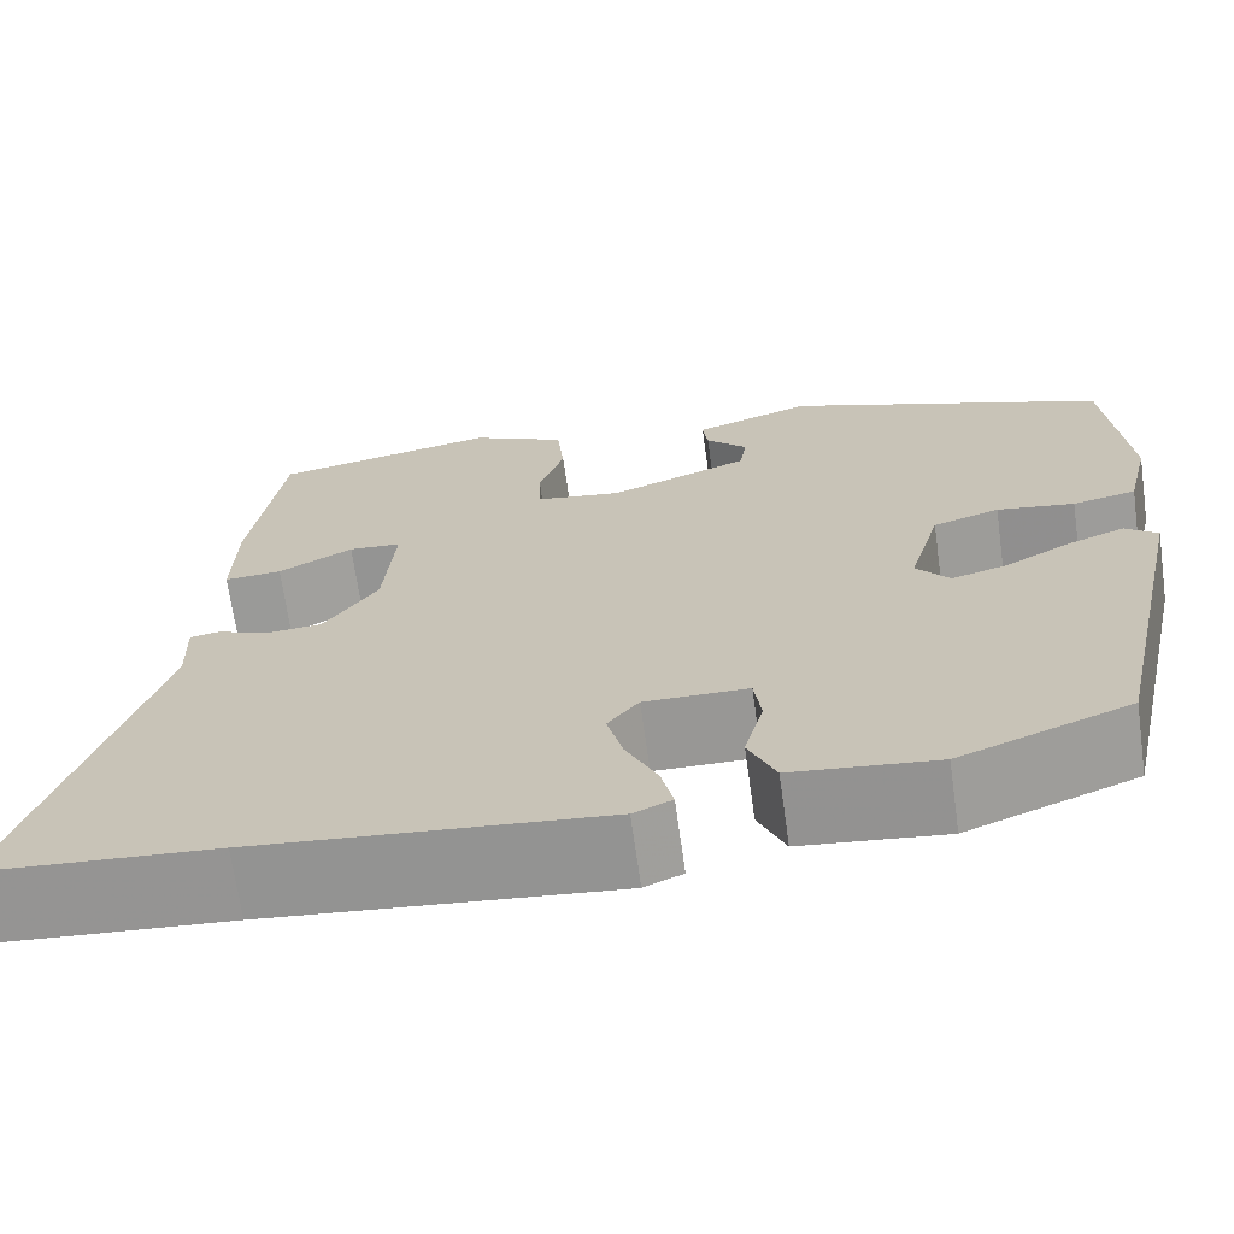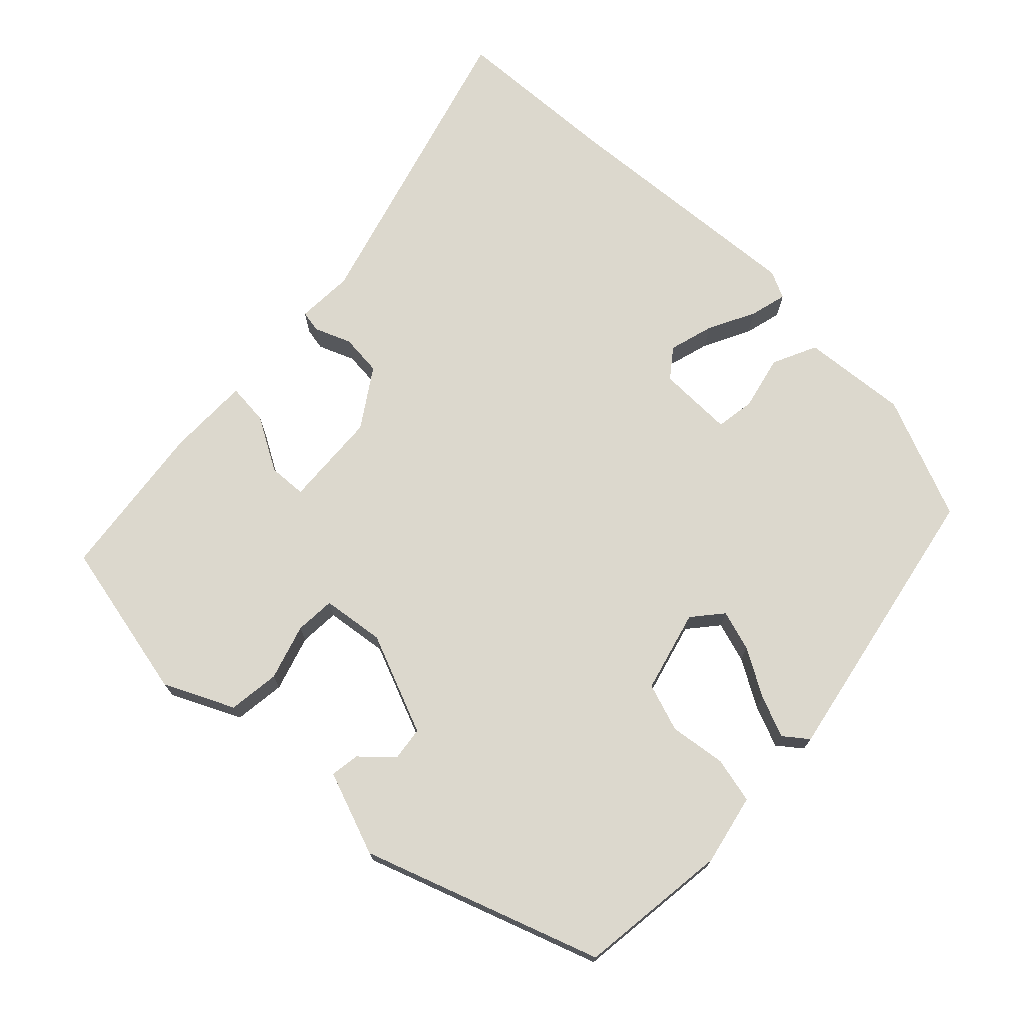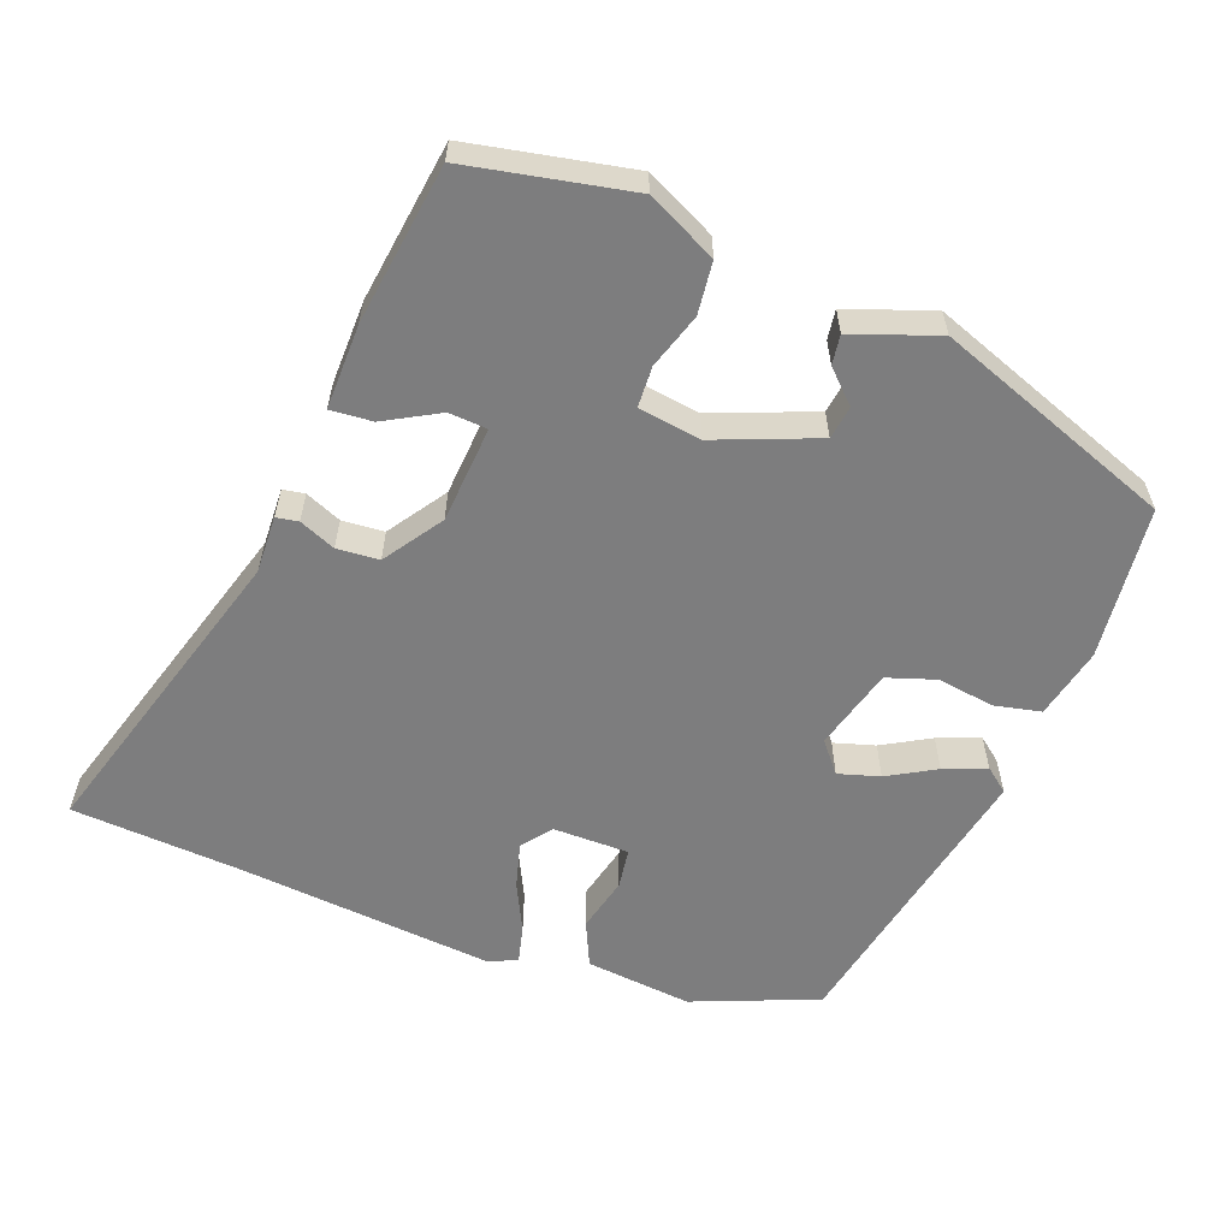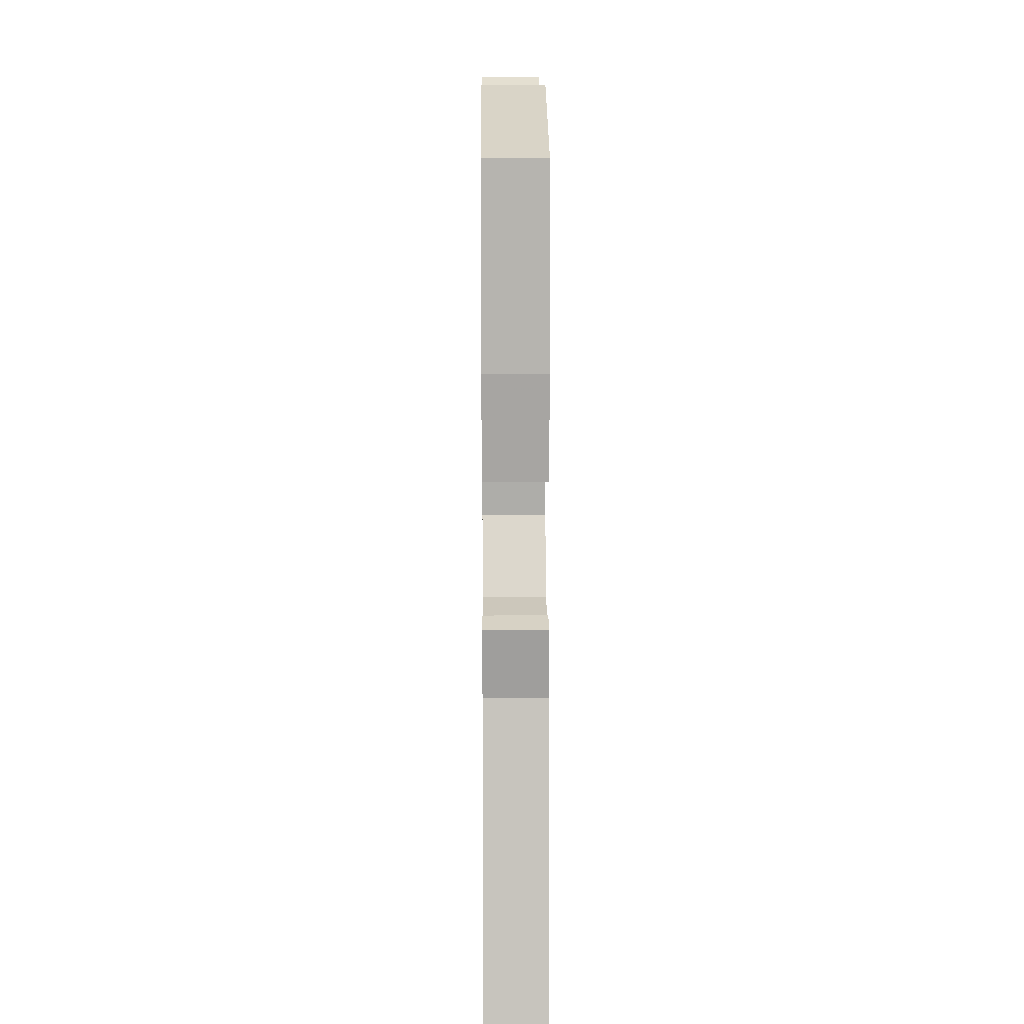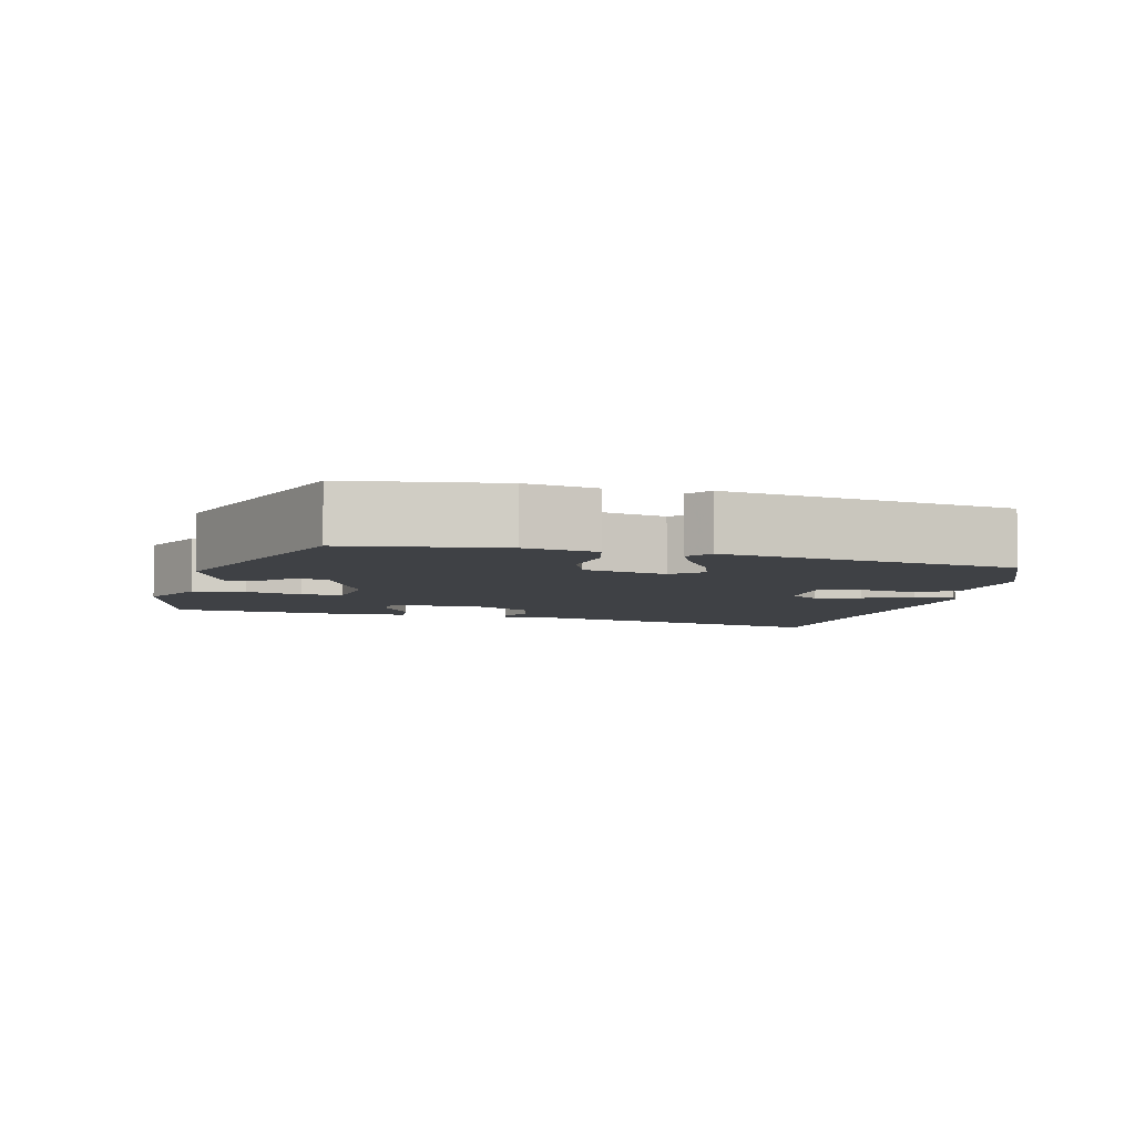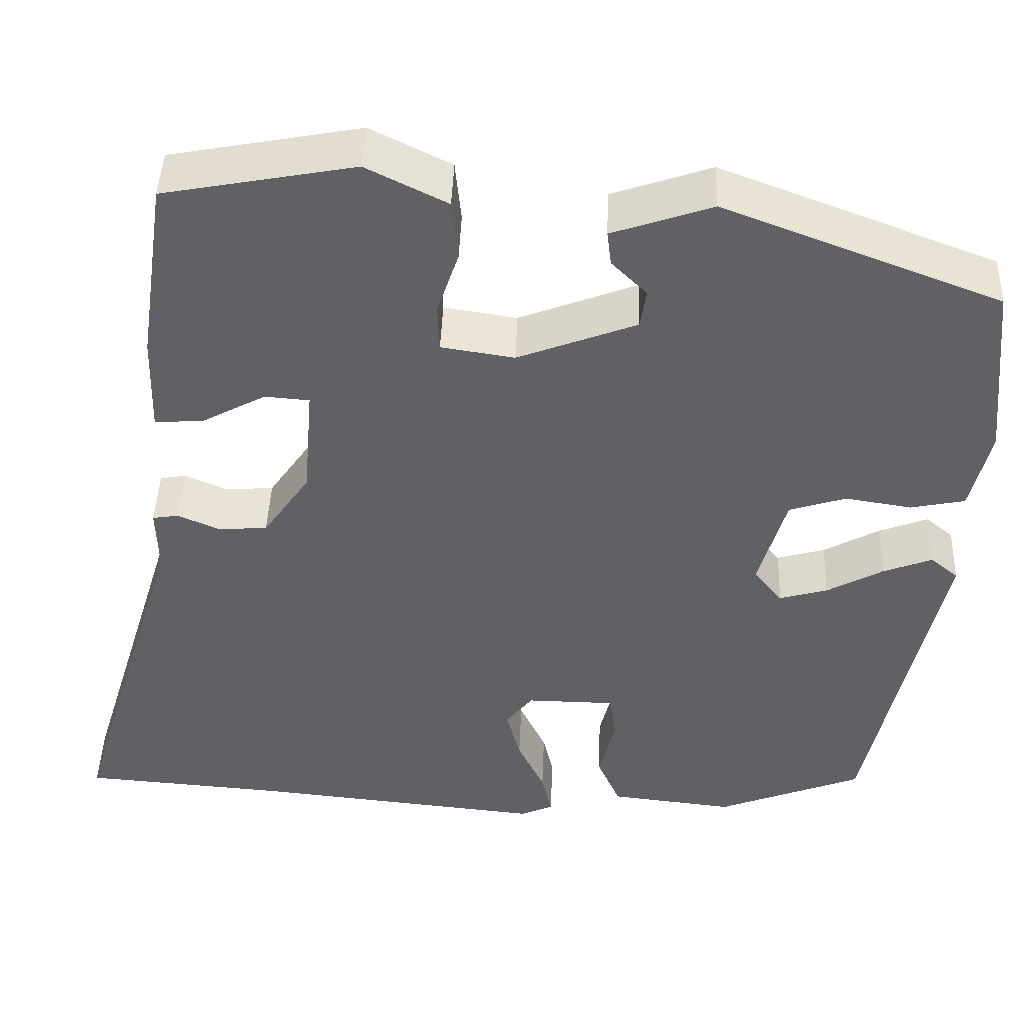
<metadata>
{"format":"obj","ext":"obj","renderer":"f3d","projection":"perspective","resolution":1024,"background":"white","views":[{"elev":-68.3,"azim":8.0,"up":"+Z"},{"elev":72.6,"azim":45.2,"up":"+Y"},{"elev":-59.1,"azim":-20.1,"up":"+Y"},{"elev":17.7,"azim":-90.5,"up":"+Z"},{"elev":-5.5,"azim":78.5,"up":"+Y"},{"elev":44.3,"azim":2.1,"up":"+Z"}]}
</metadata>
<code>
v 0.453 0.07 0.374
v 0.473 0.07 0.166
v 0.45 0.07 0.07
v 0.387 0.07 0.057
v 0.31 0.07 0.069
v 0.244 0.07 0.048
v 0.212 0.07 -0.063
v 0.245 0.07 -0.104
v 0.301 0.07 -0.088
v 0.366 0.07 -0.052
v 0.423 0.07 -0.03
v 0.455 0.07 -0.056
v 0.37 0.07 -0.447
v 0.201 0.07 -0.513
v 0.057 0.07 -0.497
v 0.03 0.07 -0.436
v 0.049 0.07 -0.362
v 0.042 0.07 -0.308
v -0.061 0.07 -0.307
v -0.092 0.07 -0.346
v -0.076 0.07 -0.407
v -0.045 0.07 -0.472
v -0.033 0.07 -0.523
v -0.071 0.07 -0.54
v -0.417 0.07 -0.506
v -0.647 0.07 -0.489
v -0.518 0.07 -0.071
v -0.52 0.07 0.007
v -0.49 0.07 0.012
v -0.441 0.07 -0.009
v -0.384 0.07 -0.005
v -0.33 0.07 0.073
v -0.319 0.07 0.204
v -0.371 0.07 0.208
v -0.445 0.07 0.168
v -0.502 0.07 0.164
v -0.499 0.07 0.278
v -0.467 0.07 0.495
v -0.245 0.07 0.537
v -0.151 0.07 0.49
v -0.144 0.07 0.419
v -0.169 0.07 0.344
v -0.167 0.07 0.289
v -0.082 0.07 0.276
v 0.056 0.07 0.329
v 0.063 0.07 0.374
v 0.022 0.07 0.415
v 0.017 0.07 0.455
v 0.133 0.07 0.495
v 0.453 0 0.374
v 0.473 0 0.166
v 0.45 0 0.07
v 0.387 0 0.057
v 0.31 0 0.069
v 0.244 0 0.048
v 0.212 0 -0.063
v 0.245 0 -0.104
v 0.301 0 -0.088
v 0.366 0 -0.052
v 0.423 0 -0.03
v 0.455 0 -0.056
v 0.37 0 -0.447
v 0.201 0 -0.513
v 0.057 0 -0.497
v 0.03 0 -0.436
v 0.049 0 -0.362
v 0.042 0 -0.308
v -0.061 0 -0.307
v -0.092 0 -0.346
v -0.076 0 -0.407
v -0.045 0 -0.472
v -0.033 0 -0.523
v -0.071 0 -0.54
v -0.417 0 -0.506
v -0.647 0 -0.489
v -0.518 0 -0.071
v -0.52 0 0.007
v -0.49 0 0.012
v -0.441 0 -0.009
v -0.384 0 -0.005
v -0.33 0 0.073
v -0.319 0 0.204
v -0.371 0 0.208
v -0.445 0 0.168
v -0.502 0 0.164
v -0.499 0 0.278
v -0.467 0 0.495
v -0.245 0 0.537
v -0.151 0 0.49
v -0.144 0 0.419
v -0.169 0 0.344
v -0.167 0 0.289
v -0.082 0 0.276
v 0.056 0 0.329
v 0.063 0 0.374
v 0.022 0 0.415
v 0.017 0 0.455
v 0.133 0 0.495
f 2 3 4
f 1 2 4
f 49 1 4
f 48 49 4
f 47 48 4
f 46 47 4
f 45 46 4 5
f 44 45 5 6
f 43 44 6 7
f 40 41 42
f 39 40 42
f 38 39 42
f 37 38 42
f 36 37 42
f 35 36 42
f 34 35 42
f 33 34 42 43
f 43 7 8
f 33 43 8
f 32 33 8
f 27 28 29 30
f 27 30 31
f 26 27 31
f 25 26 31
f 25 31 32
f 24 25 32
f 23 24 32
f 22 23 32
f 21 22 32
f 15 16 17
f 14 15 17
f 13 14 17
f 12 13 17
f 11 12 17
f 10 11 17
f 9 10 17
f 8 9 17 18
f 32 8 18 19
f 20 21 32
f 19 20 32
f 53 52 51
f 53 51 50
f 53 50 98
f 53 98 97
f 53 97 96
f 53 96 95
f 54 53 95 94
f 55 54 94 93
f 56 55 93 92
f 91 90 89
f 91 89 88
f 91 88 87
f 91 87 86
f 91 86 85
f 91 85 84
f 91 84 83
f 92 91 83 82
f 57 56 92
f 57 92 82
f 57 82 81
f 79 78 77 76
f 80 79 76
f 80 76 75
f 80 75 74
f 81 80 74
f 81 74 73
f 81 73 72
f 81 72 71
f 81 71 70
f 66 65 64
f 66 64 63
f 66 63 62
f 66 62 61
f 66 61 60
f 66 60 59
f 66 59 58
f 67 66 58 57
f 68 67 57 81
f 81 70 69
f 81 69 68
f 1 50 51 2
f 2 51 52 3
f 3 52 53 4
f 4 53 54 5
f 5 54 55 6
f 6 55 56 7
f 7 56 57 8
f 8 57 58 9
f 9 58 59 10
f 10 59 60 11
f 11 60 61 12
f 12 61 62 13
f 13 62 63 14
f 14 63 64 15
f 15 64 65 16
f 16 65 66 17
f 17 66 67 18
f 18 67 68 19
f 19 68 69 20
f 20 69 70 21
f 21 70 71 22
f 22 71 72 23
f 23 72 73 24
f 24 73 74 25
f 25 74 75 26
f 26 75 76 27
f 27 76 77 28
f 28 77 78 29
f 29 78 79 30
f 30 79 80 31
f 31 80 81 32
f 32 81 82 33
f 33 82 83 34
f 34 83 84 35
f 35 84 85 36
f 36 85 86 37
f 37 86 87 38
f 38 87 88 39
f 39 88 89 40
f 40 89 90 41
f 41 90 91 42
f 42 91 92 43
f 43 92 93 44
f 44 93 94 45
f 45 94 95 46
f 46 95 96 47
f 47 96 97 48
f 48 97 98 49
f 49 98 50 1

</code>
